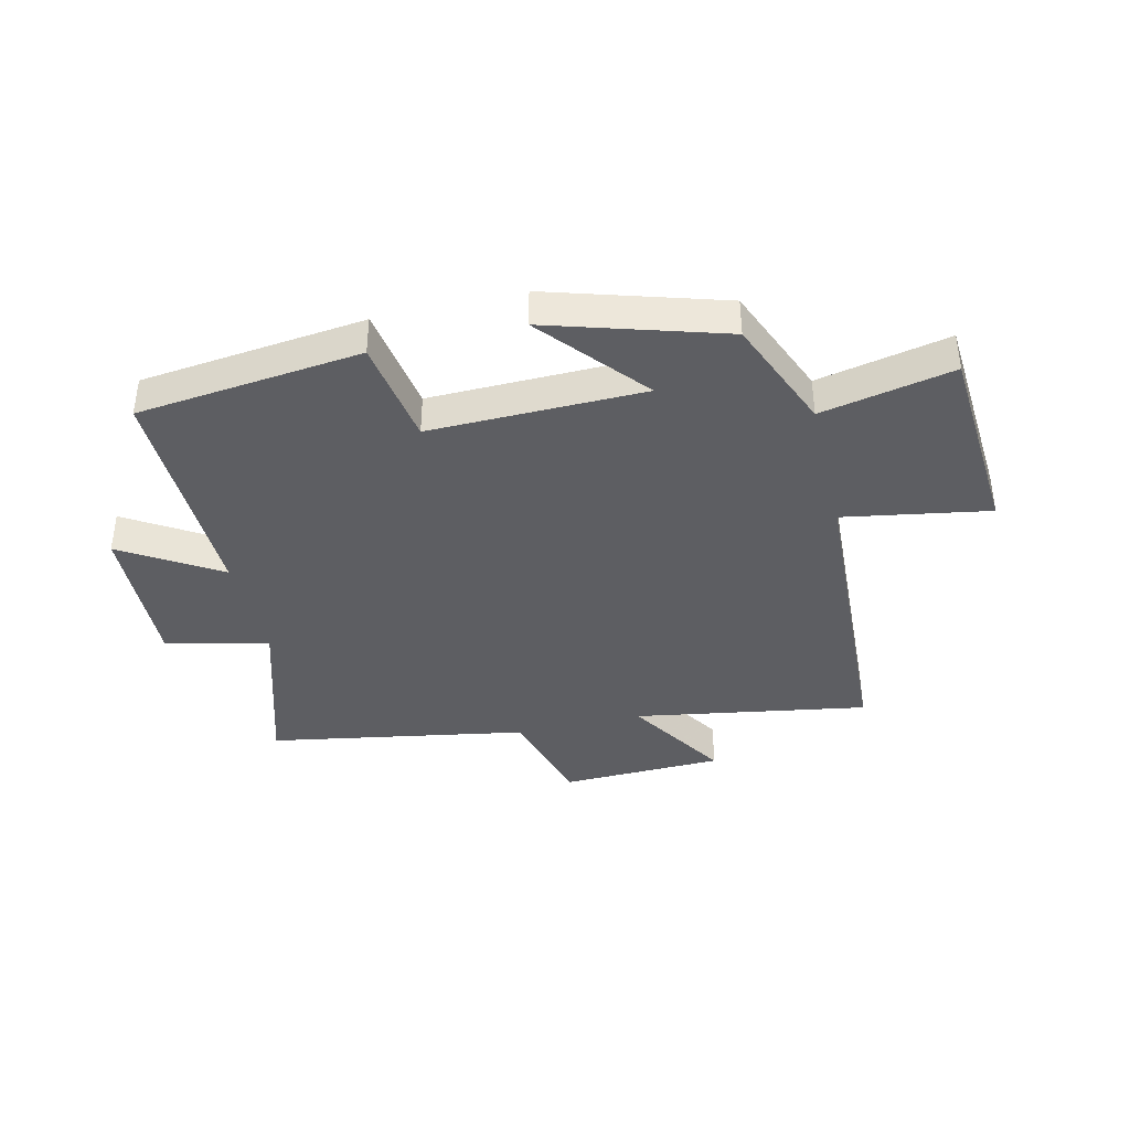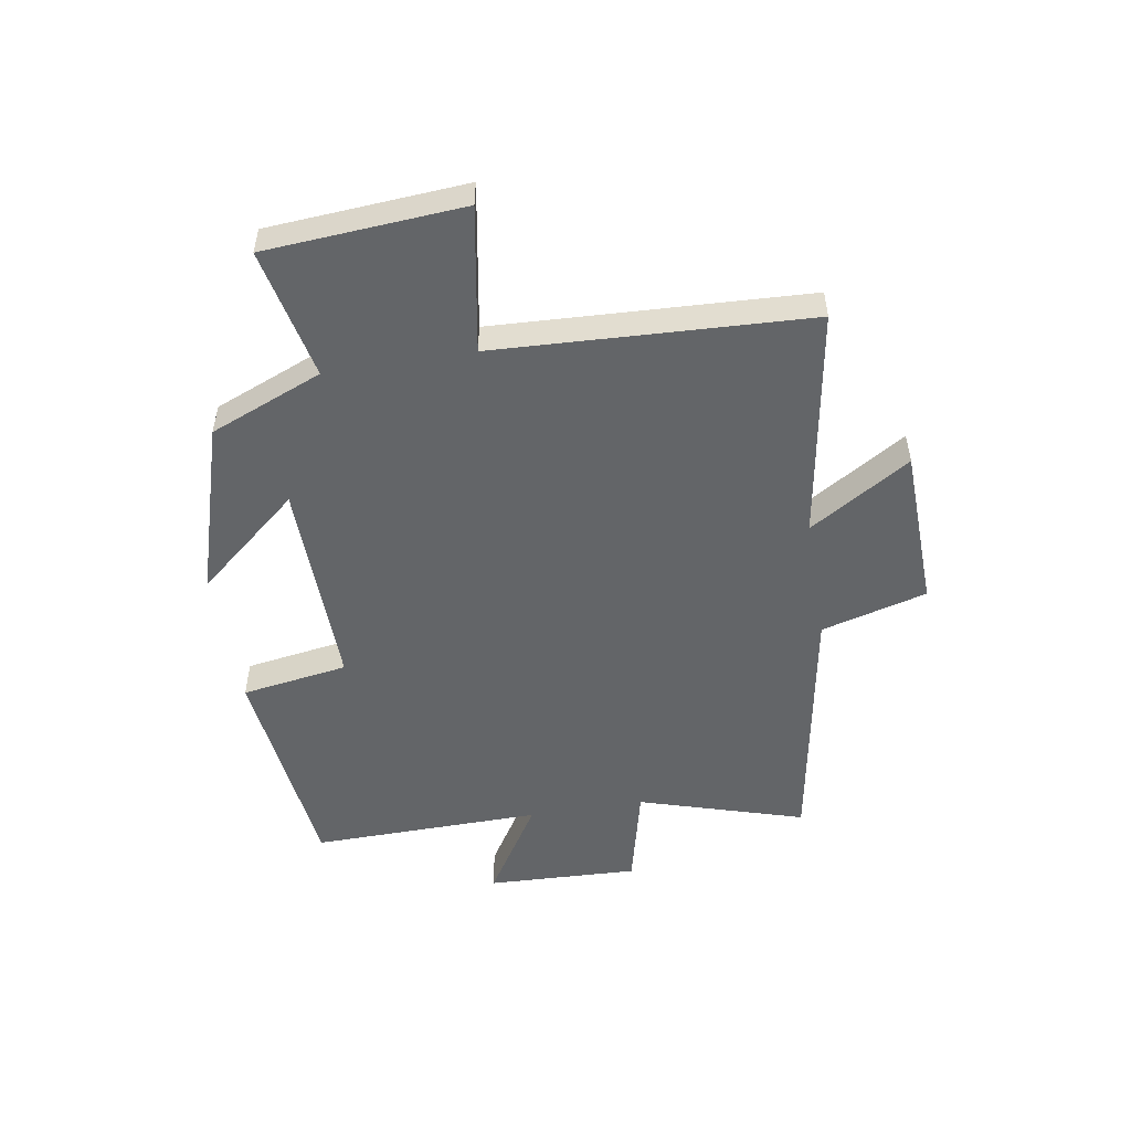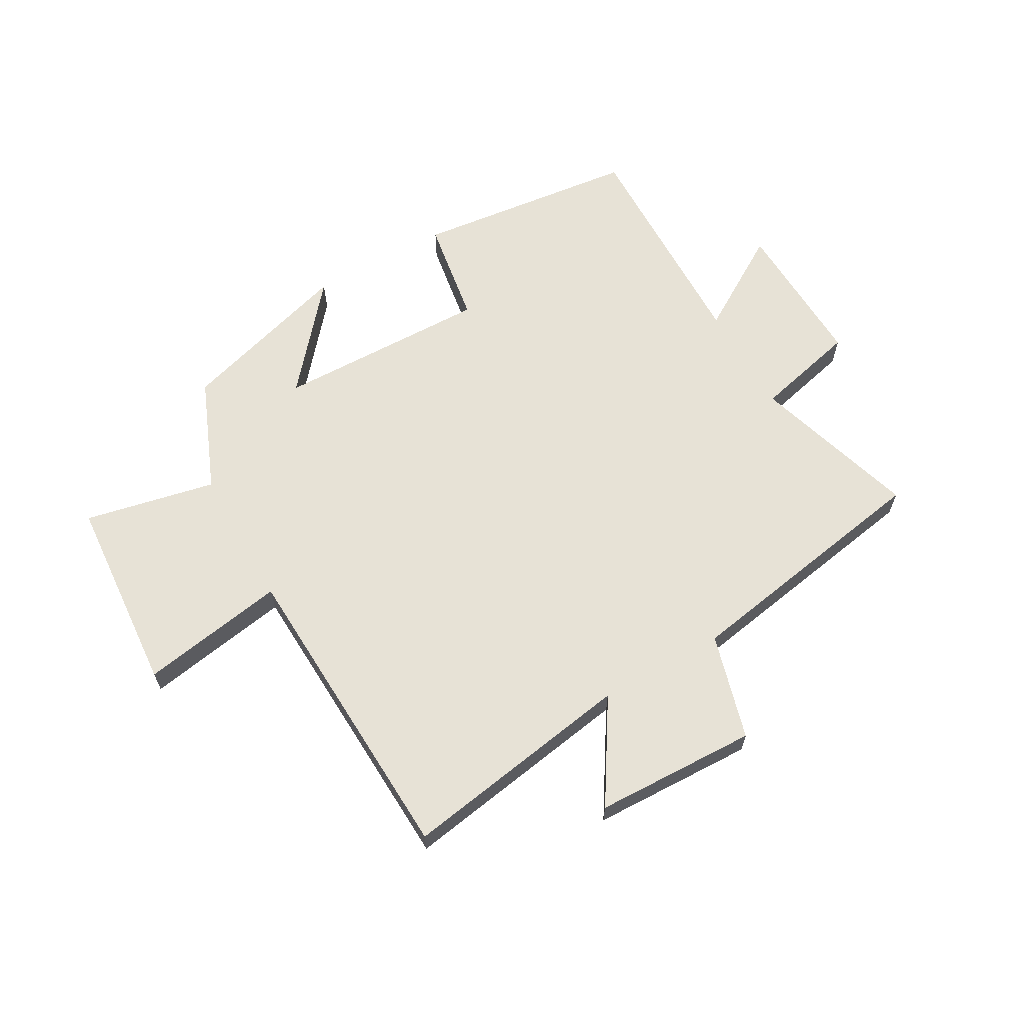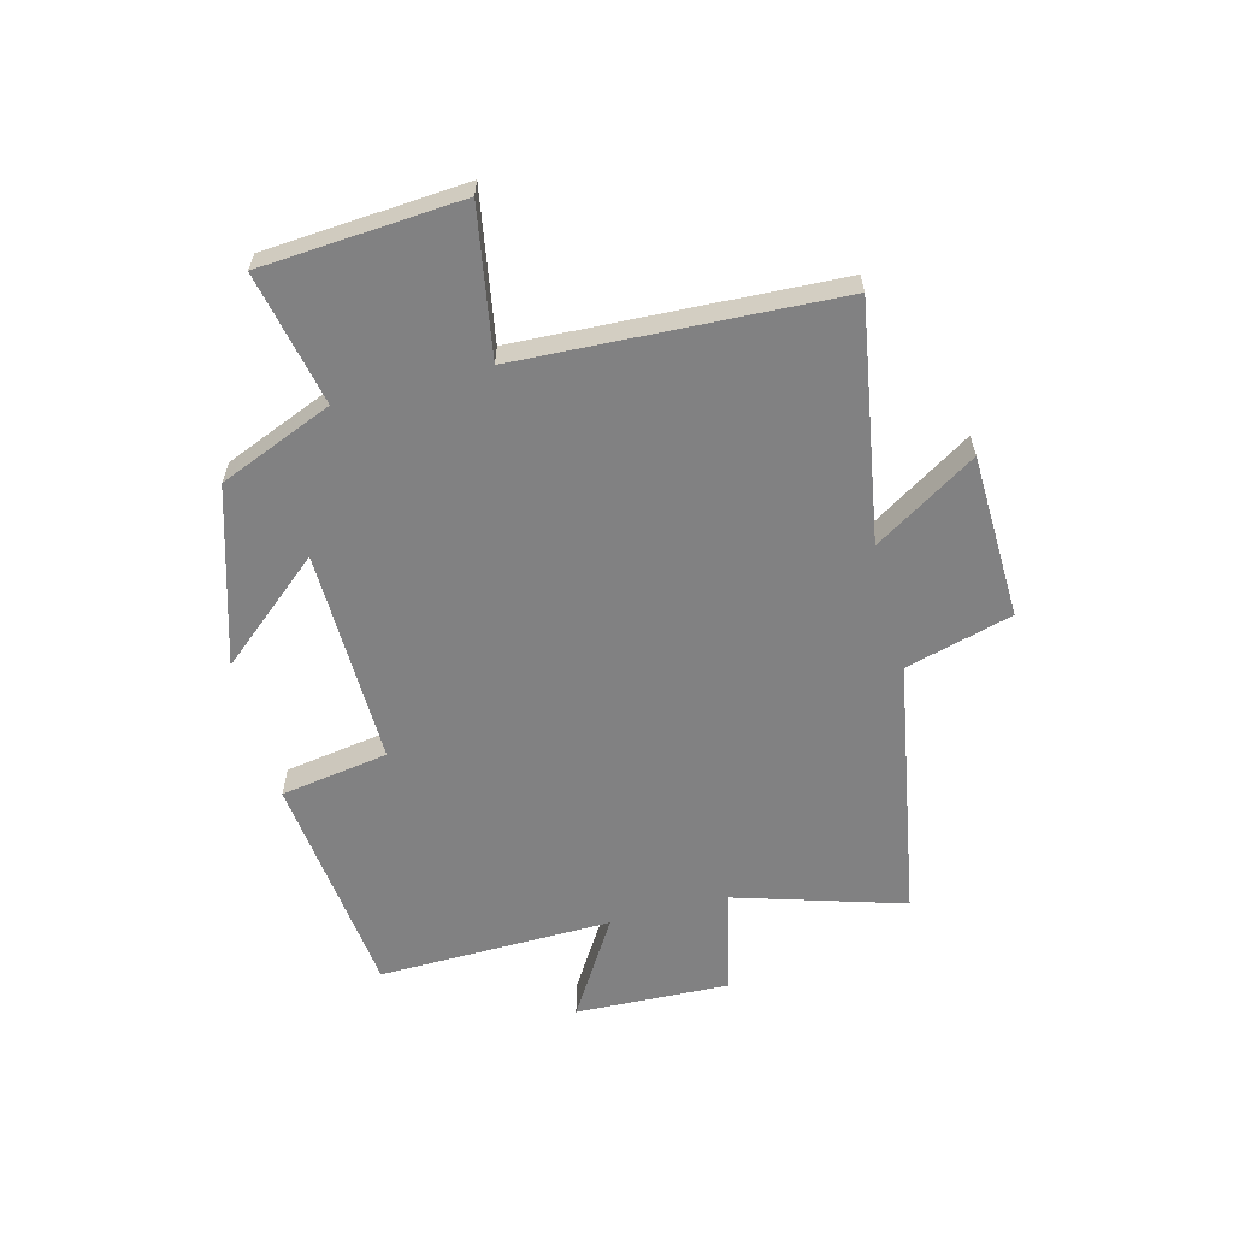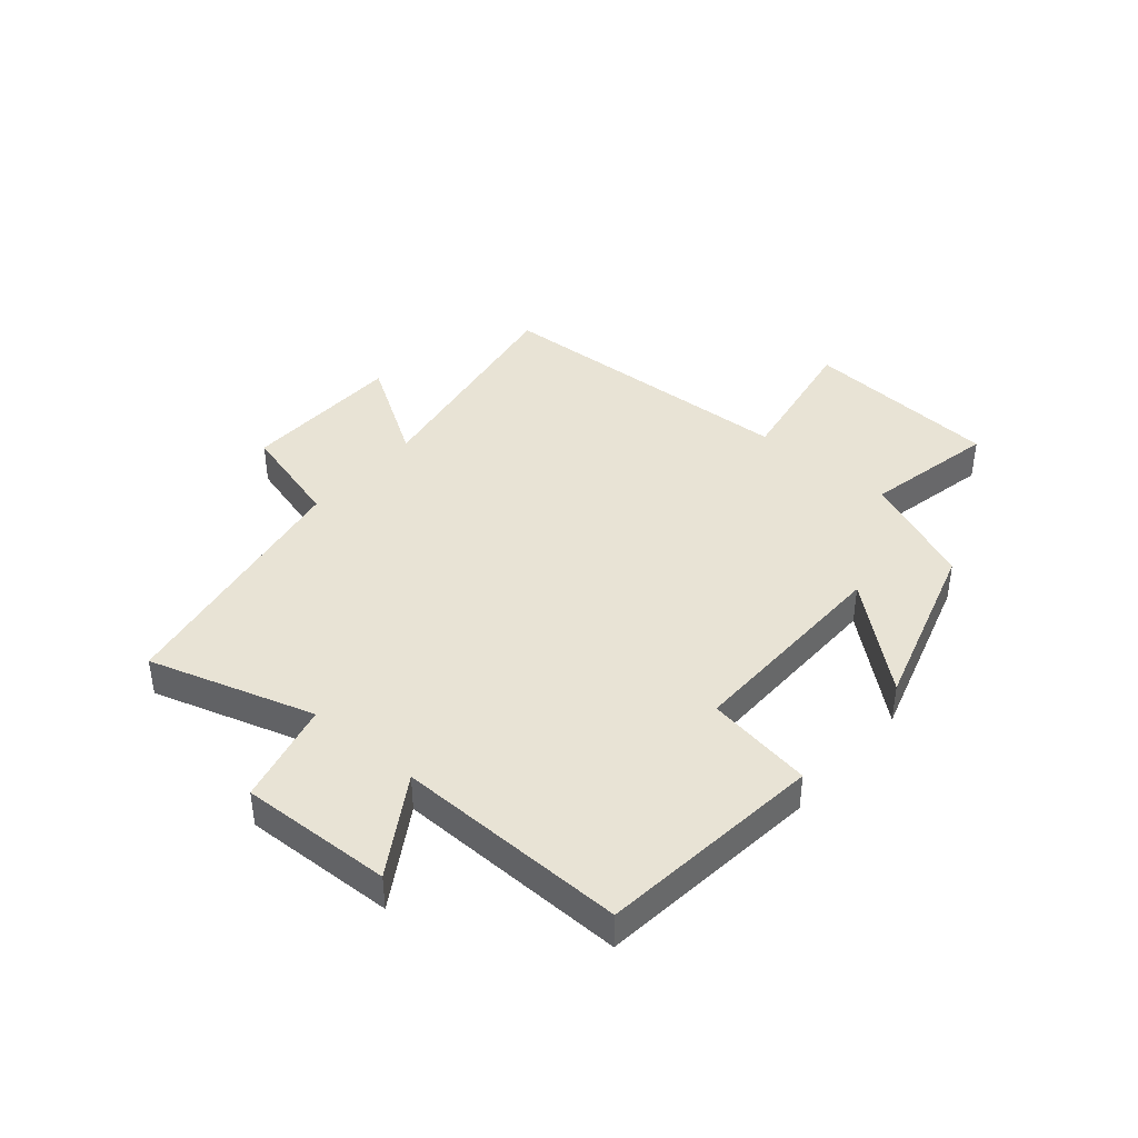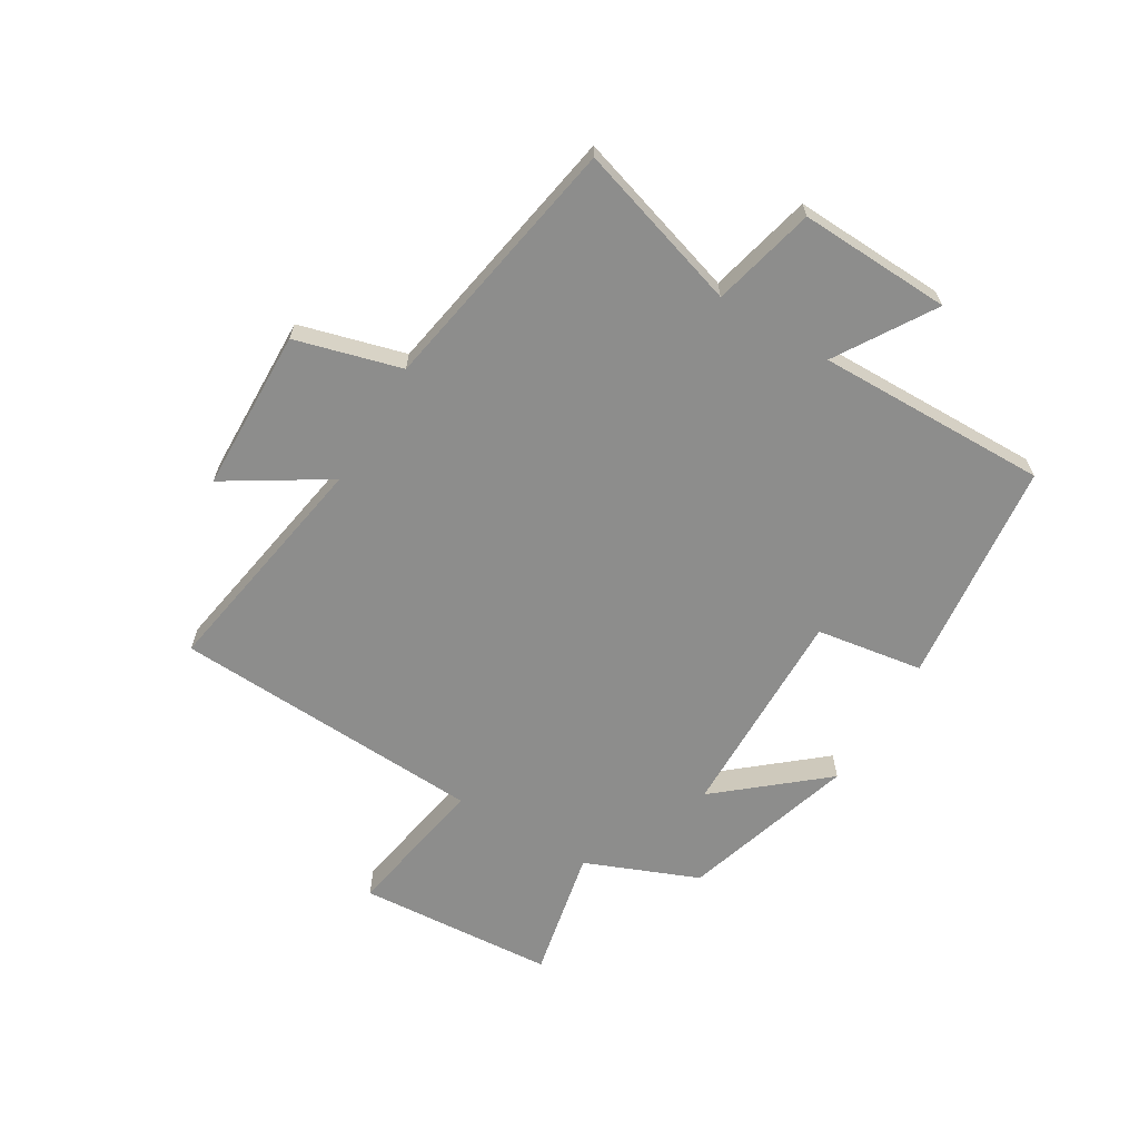
<metadata>
{"format":"obj","ext":"obj","renderer":"f3d","projection":"perspective","resolution":1024,"background":"white","views":[{"elev":-39.2,"azim":-166.6,"up":"+Y"},{"elev":-51.4,"azim":-80.5,"up":"+Y"},{"elev":63.5,"azim":-29.4,"up":"+Y"},{"elev":-60.5,"azim":-75.3,"up":"+Y"},{"elev":41.1,"azim":130.5,"up":"+Y"},{"elev":-64.5,"azim":59.0,"up":"+Y"}]}
</metadata>
<code>
v -0.421 0.07 -0.409
v -0.5 0.07 -0.216
v -0.725 0.07 -0.263
v -0.749 0.07 0.075
v -0.5 0.07 0.032
v -0.474 0.07 0.567
v -0.075 0.07 0.5
v -0.183 0.07 0.673
v 0.095 0.07 0.681
v 0.145 0.07 0.5
v 0.587 0.07 0.422
v 0.5 0.07 0.139
v 0.676 0.07 0.096
v 0.666 0.07 -0.164
v 0.5 0.07 -0.061
v 0.507 0.07 -0.457
v 0.123 0.07 -0.5
v 0.094 0.07 -0.317
v -0.272 0.07 -0.323
v -0.123 0.07 -0.5
v -0.421 0 -0.409
v -0.5 0 -0.216
v -0.725 0 -0.263
v -0.749 0 0.075
v -0.5 0 0.032
v -0.474 0 0.567
v -0.075 0 0.5
v -0.183 0 0.673
v 0.095 0 0.681
v 0.145 0 0.5
v 0.587 0 0.422
v 0.5 0 0.139
v 0.676 0 0.096
v 0.666 0 -0.164
v 0.5 0 -0.061
v 0.507 0 -0.457
v 0.123 0 -0.5
v 0.094 0 -0.317
v -0.272 0 -0.323
v -0.123 0 -0.5
f 19 20 1 2
f 18 19 2
f 15 16 17 18
f 15 18 2
f 12 13 14 15
f 12 15 2
f 10 11 12 2
f 7 8 9 10
f 7 10 2 3
f 5 6 7
f 5 7 3
f 3 4 5
f 22 21 40 39
f 22 39 38
f 38 37 36 35
f 22 38 35
f 35 34 33 32
f 22 35 32
f 22 32 31 30
f 30 29 28 27
f 23 22 30 27
f 27 26 25
f 23 27 25
f 25 24 23
f 1 21 22 2
f 2 22 23 3
f 3 23 24 4
f 4 24 25 5
f 5 25 26 6
f 6 26 27 7
f 7 27 28 8
f 8 28 29 9
f 9 29 30 10
f 10 30 31 11
f 11 31 32 12
f 12 32 33 13
f 13 33 34 14
f 14 34 35 15
f 15 35 36 16
f 16 36 37 17
f 17 37 38 18
f 18 38 39 19
f 19 39 40 20
f 20 40 21 1

</code>
